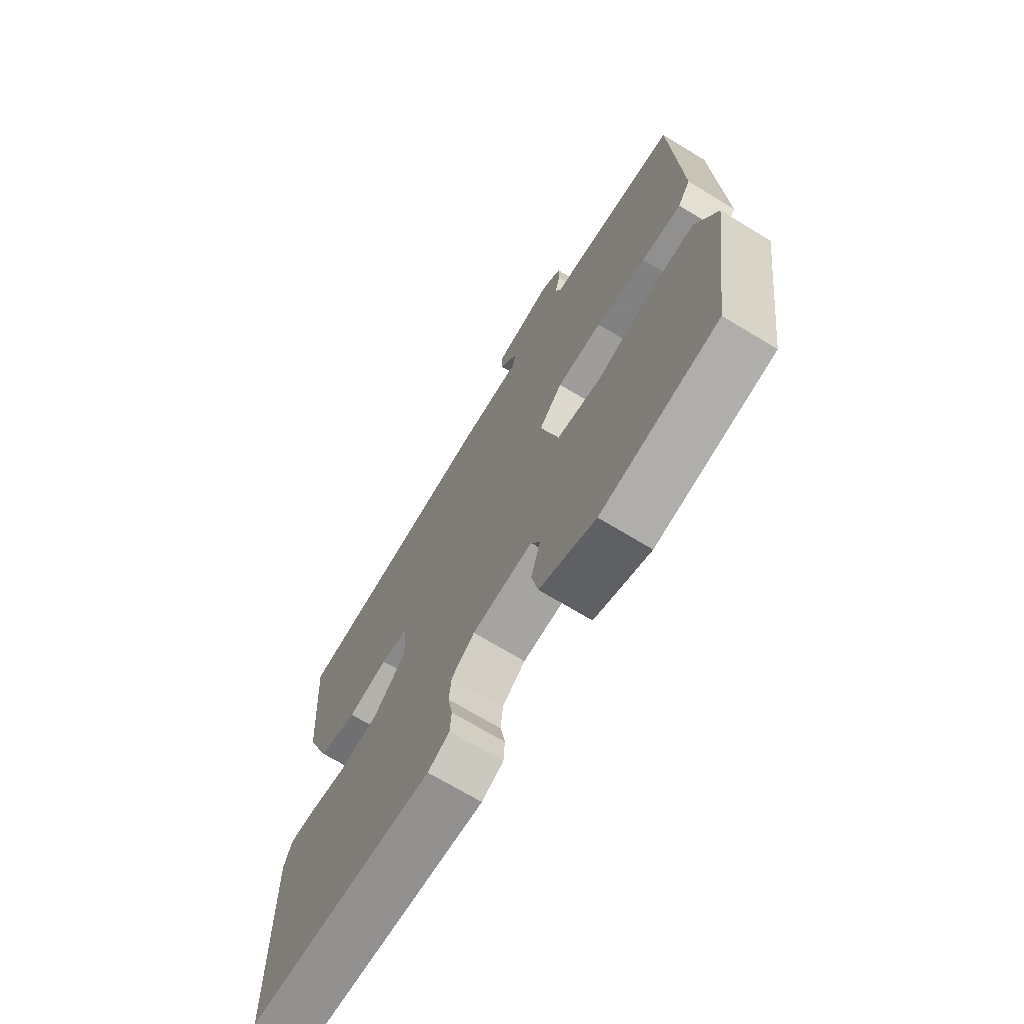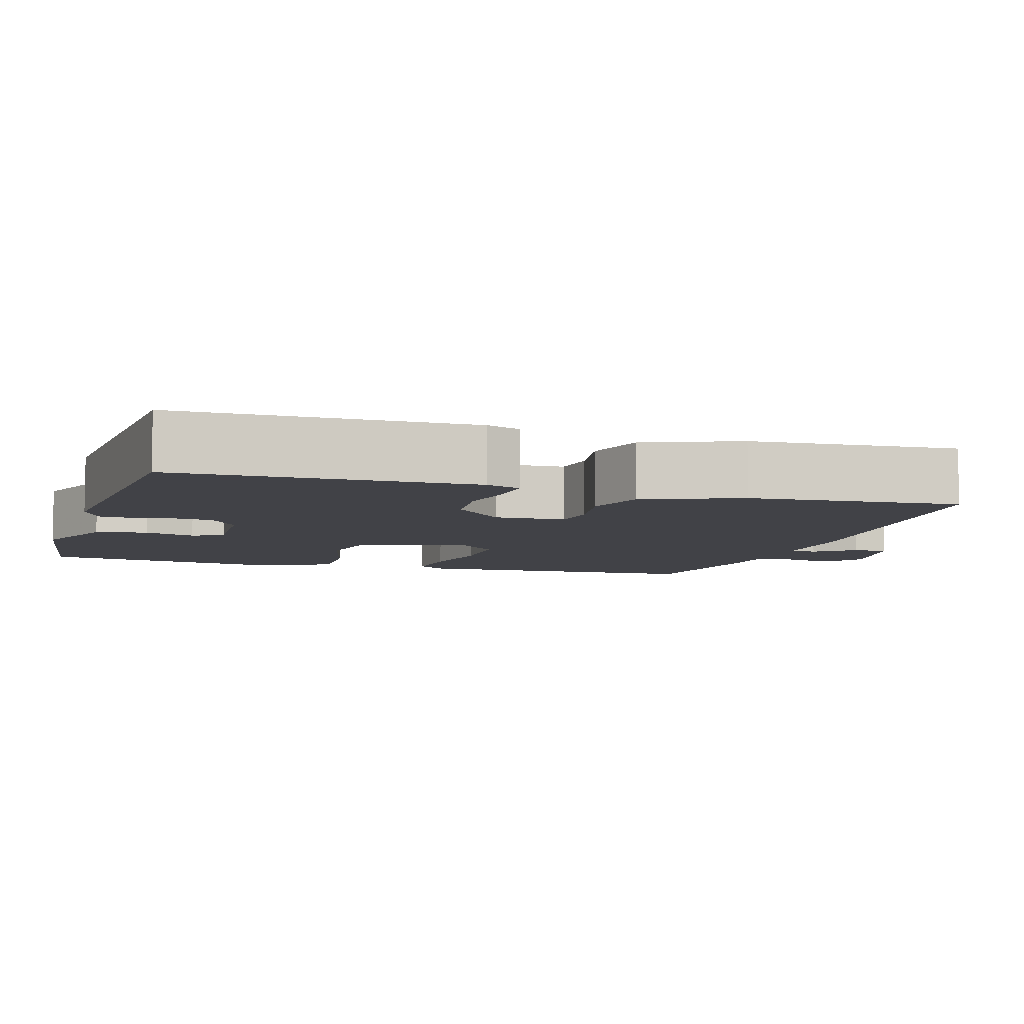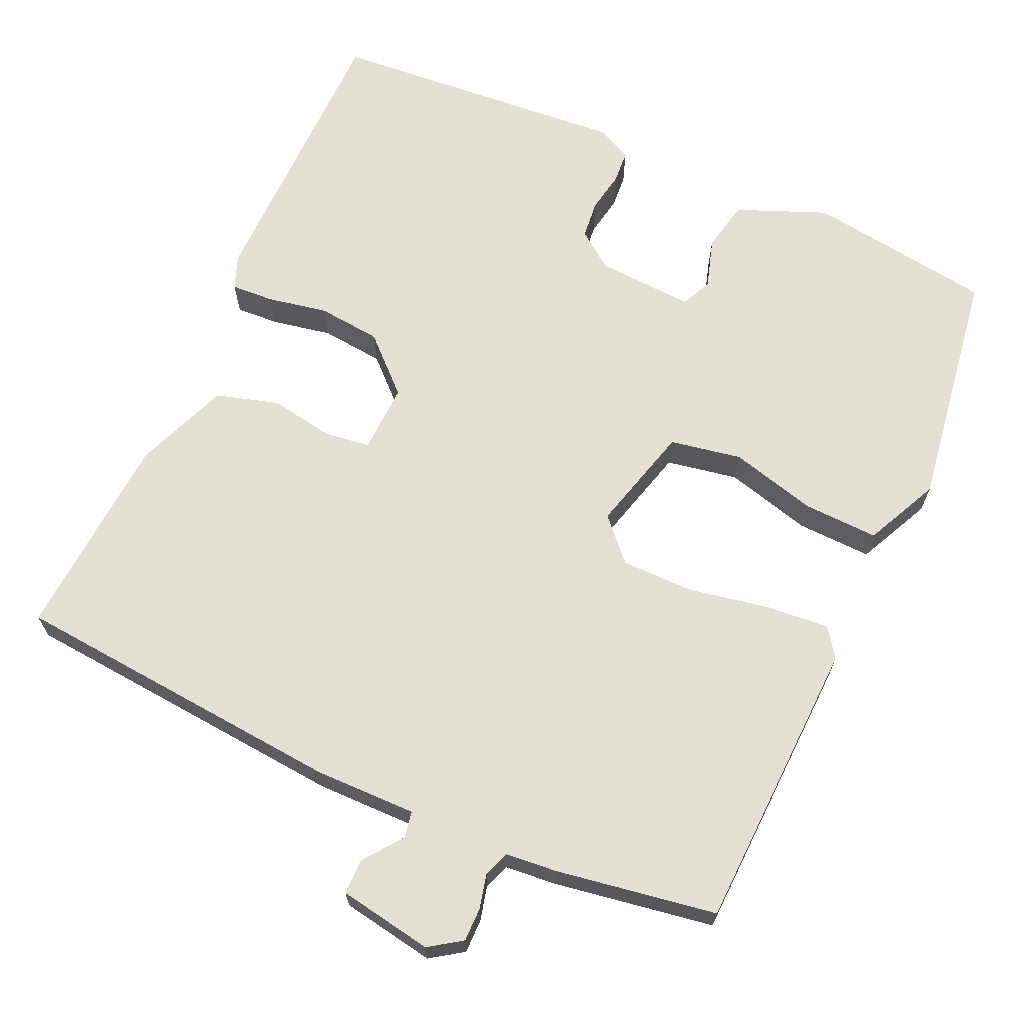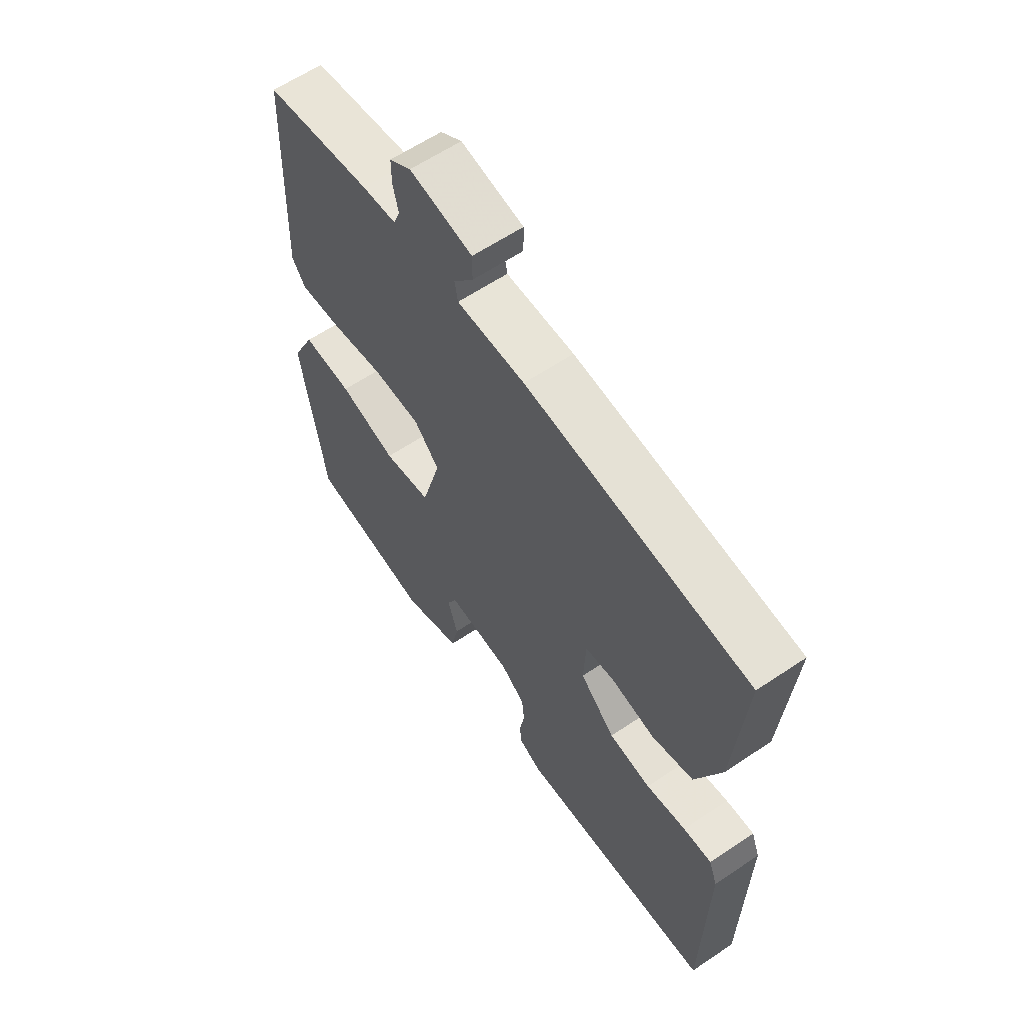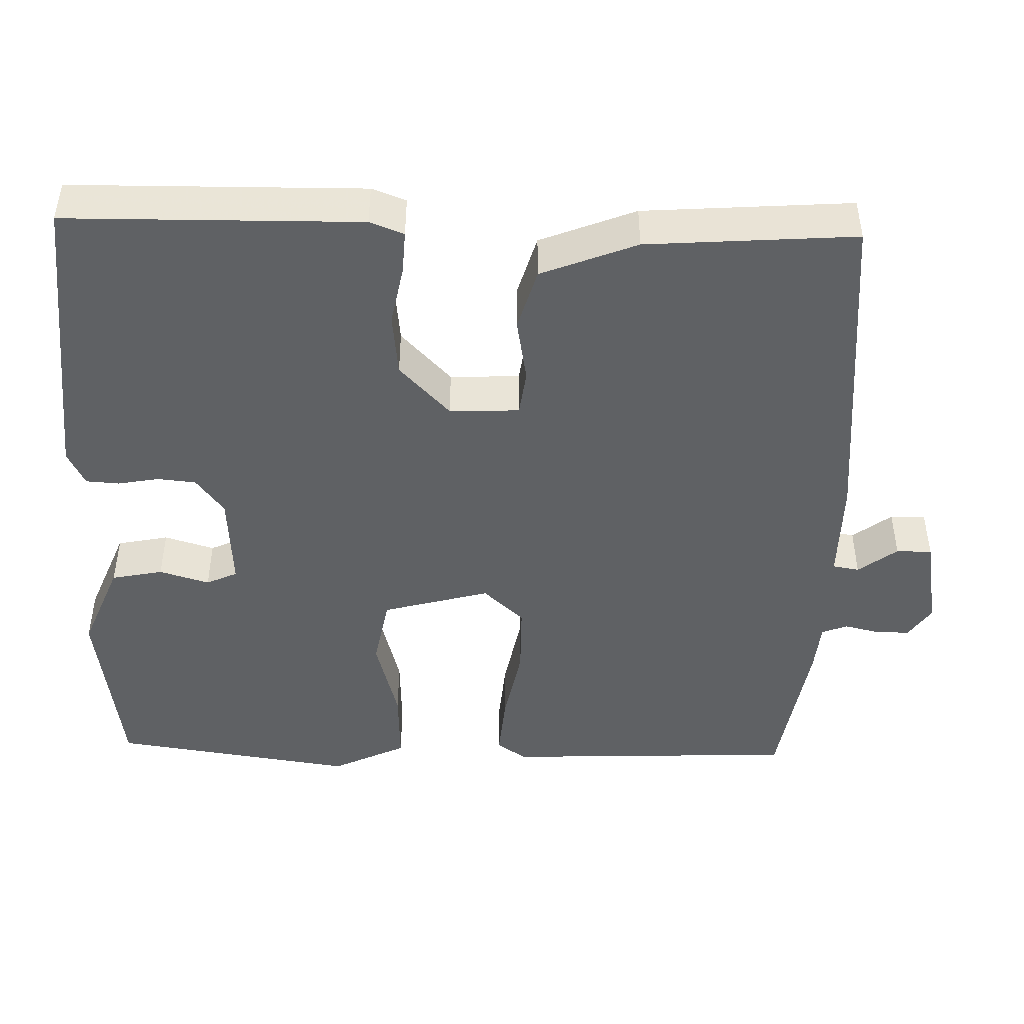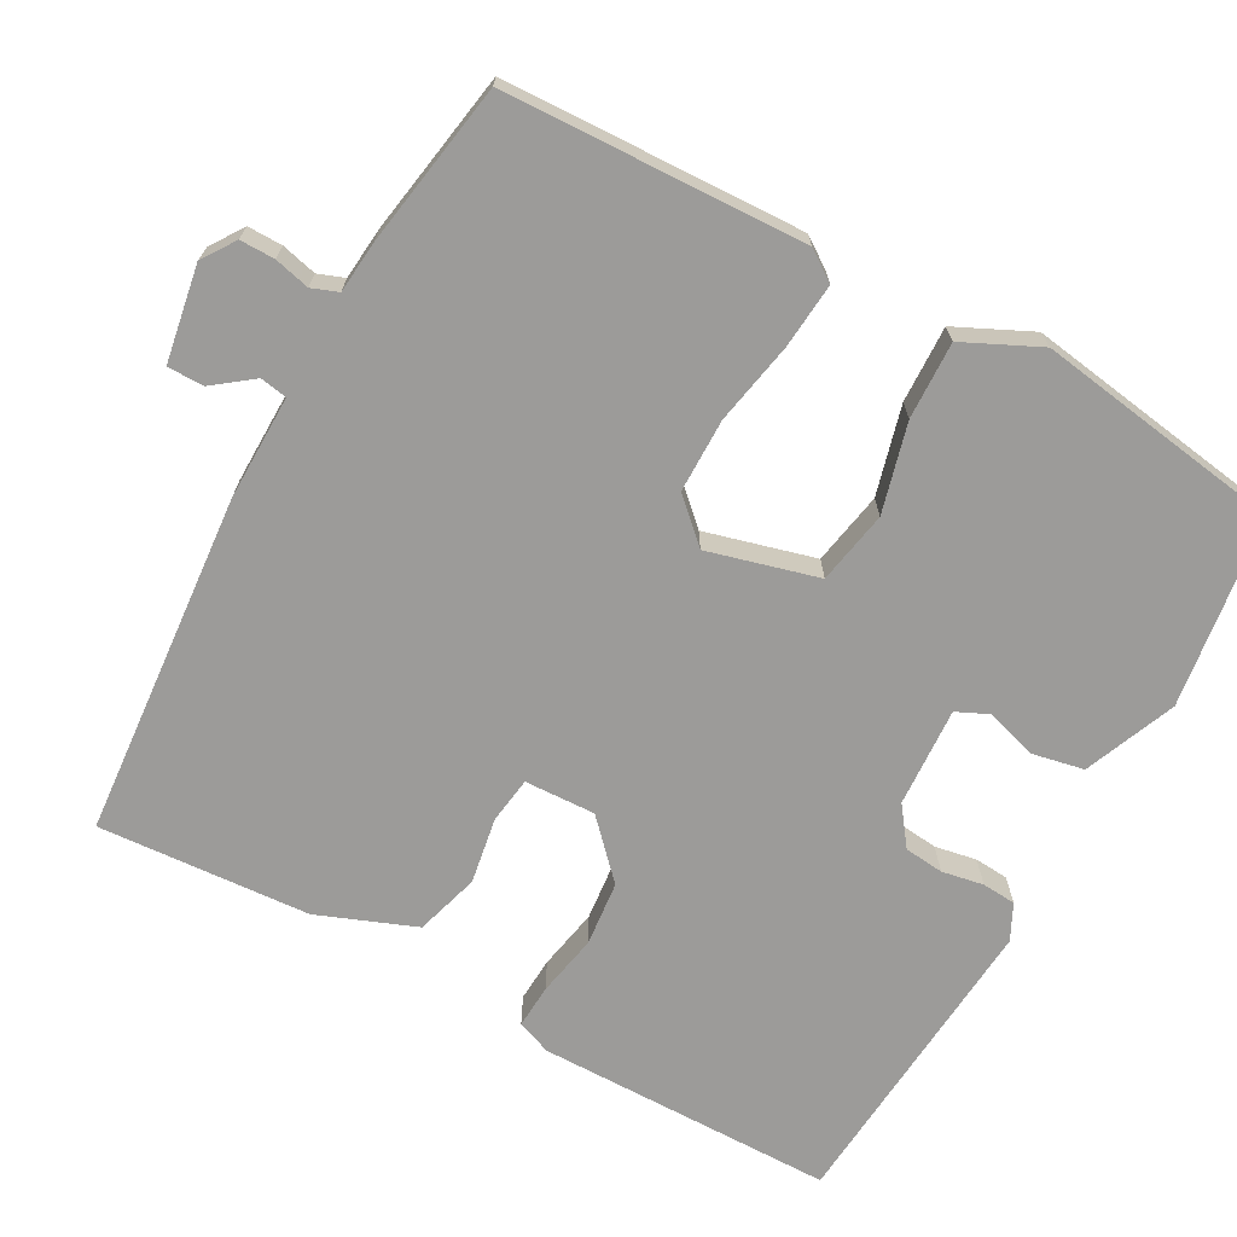
<metadata>
{"format":"obj","ext":"obj","renderer":"f3d","projection":"perspective","resolution":1024,"background":"white","views":[{"elev":-70.1,"azim":58.7,"up":"+Z"},{"elev":-6.8,"azim":-107.1,"up":"+Y"},{"elev":66.9,"azim":24.1,"up":"+Y"},{"elev":61.5,"azim":-124.4,"up":"+Z"},{"elev":-46.0,"azim":-91.6,"up":"+Y"},{"elev":-69.7,"azim":60.9,"up":"+Y"}]}
</metadata>
<code>
v 0.5 0.07 -0.5
v 0.253 0.07 -0.536
v 0.134 0.07 -0.488
v 0.12 0.07 -0.42
v 0.14 0.07 -0.354
v 0.121 0.07 -0.313
v -0.008 0.07 -0.321
v -0.057 0.07 -0.358
v -0.062 0.07 -0.409
v -0.052 0.07 -0.463
v -0.055 0.07 -0.507
v -0.101 0.07 -0.53
v -0.5 0.07 -0.5
v -0.505 0.07 -0.113
v -0.488 0.07 -0.068
v -0.431 0.07 -0.071
v -0.351 0.07 -0.086
v -0.267 0.07 -0.077
v -0.197 0.07 -0.01
v -0.201 0.07 0.082
v -0.261 0.07 0.09
v -0.347 0.07 0.075
v -0.43 0.07 0.099
v -0.48 0.07 0.225
v -0.5 0.07 0.5
v -0.054 0.07 0.54
v 0.082 0.07 0.539
v 0.088 0.07 0.574
v 0.049 0.07 0.625
v 0.049 0.07 0.672
v 0.174 0.07 0.694
v 0.217 0.07 0.665
v 0.217 0.07 0.62
v 0.206 0.07 0.574
v 0.219 0.07 0.54
v 0.287 0.07 0.534
v 0.5 0.07 0.5
v 0.516 0.07 0.111
v 0.489 0.07 0.072
v 0.404 0.07 0.079
v 0.297 0.07 0.099
v 0.201 0.07 0.098
v 0.151 0.07 0.044
v 0.19 0.07 -0.098
v 0.285 0.07 -0.115
v 0.4 0.07 -0.084
v 0.5 0.07 -0.08
v 0.547 0.07 -0.178
v 0.5 0 -0.5
v 0.253 0 -0.536
v 0.134 0 -0.488
v 0.12 0 -0.42
v 0.14 0 -0.354
v 0.121 0 -0.313
v -0.008 0 -0.321
v -0.057 0 -0.358
v -0.062 0 -0.409
v -0.052 0 -0.463
v -0.055 0 -0.507
v -0.101 0 -0.53
v -0.5 0 -0.5
v -0.505 0 -0.113
v -0.488 0 -0.068
v -0.431 0 -0.071
v -0.351 0 -0.086
v -0.267 0 -0.077
v -0.197 0 -0.01
v -0.201 0 0.082
v -0.261 0 0.09
v -0.347 0 0.075
v -0.43 0 0.099
v -0.48 0 0.225
v -0.5 0 0.5
v -0.054 0 0.54
v 0.082 0 0.539
v 0.088 0 0.574
v 0.049 0 0.625
v 0.049 0 0.672
v 0.174 0 0.694
v 0.217 0 0.665
v 0.217 0 0.62
v 0.206 0 0.574
v 0.219 0 0.54
v 0.287 0 0.534
v 0.5 0 0.5
v 0.516 0 0.111
v 0.489 0 0.072
v 0.404 0 0.079
v 0.297 0 0.099
v 0.201 0 0.098
v 0.151 0 0.044
v 0.19 0 -0.098
v 0.285 0 -0.115
v 0.4 0 -0.084
v 0.5 0 -0.08
v 0.547 0 -0.178
f 3 4 5
f 2 3 5
f 1 2 5
f 48 1 5
f 47 48 5
f 46 47 5
f 45 46 5
f 44 45 5 6
f 43 44 6 7
f 39 40 41
f 38 39 41
f 37 38 41
f 36 37 41
f 35 36 41
f 34 35 41 42
f 32 33 34
f 31 32 34
f 30 31 34
f 29 30 34
f 28 29 34
f 34 42 43
f 28 34 43
f 27 28 43
f 25 26 27
f 24 25 27
f 23 24 27
f 22 23 27
f 21 22 27
f 20 21 27 43
f 15 16 17
f 14 15 17
f 13 14 17
f 12 13 17
f 11 12 17
f 10 11 17
f 9 10 17
f 8 9 17 18
f 43 7 8
f 20 43 8
f 19 20 8
f 8 18 19
f 53 52 51
f 53 51 50
f 53 50 49
f 53 49 96
f 53 96 95
f 53 95 94
f 53 94 93
f 54 53 93 92
f 55 54 92 91
f 89 88 87
f 89 87 86
f 89 86 85
f 89 85 84
f 89 84 83
f 90 89 83 82
f 82 81 80
f 82 80 79
f 82 79 78
f 82 78 77
f 82 77 76
f 91 90 82
f 91 82 76
f 91 76 75
f 75 74 73
f 75 73 72
f 75 72 71
f 75 71 70
f 75 70 69
f 91 75 69 68
f 65 64 63
f 65 63 62
f 65 62 61
f 65 61 60
f 65 60 59
f 65 59 58
f 65 58 57
f 66 65 57 56
f 56 55 91
f 56 91 68
f 56 68 67
f 67 66 56
f 1 49 50 2
f 2 50 51 3
f 3 51 52 4
f 4 52 53 5
f 5 53 54 6
f 6 54 55 7
f 7 55 56 8
f 8 56 57 9
f 9 57 58 10
f 10 58 59 11
f 11 59 60 12
f 12 60 61 13
f 13 61 62 14
f 14 62 63 15
f 15 63 64 16
f 16 64 65 17
f 17 65 66 18
f 18 66 67 19
f 19 67 68 20
f 20 68 69 21
f 21 69 70 22
f 22 70 71 23
f 23 71 72 24
f 24 72 73 25
f 25 73 74 26
f 26 74 75 27
f 27 75 76 28
f 28 76 77 29
f 29 77 78 30
f 30 78 79 31
f 31 79 80 32
f 32 80 81 33
f 33 81 82 34
f 34 82 83 35
f 35 83 84 36
f 36 84 85 37
f 37 85 86 38
f 38 86 87 39
f 39 87 88 40
f 40 88 89 41
f 41 89 90 42
f 42 90 91 43
f 43 91 92 44
f 44 92 93 45
f 45 93 94 46
f 46 94 95 47
f 47 95 96 48
f 48 96 49 1

</code>
